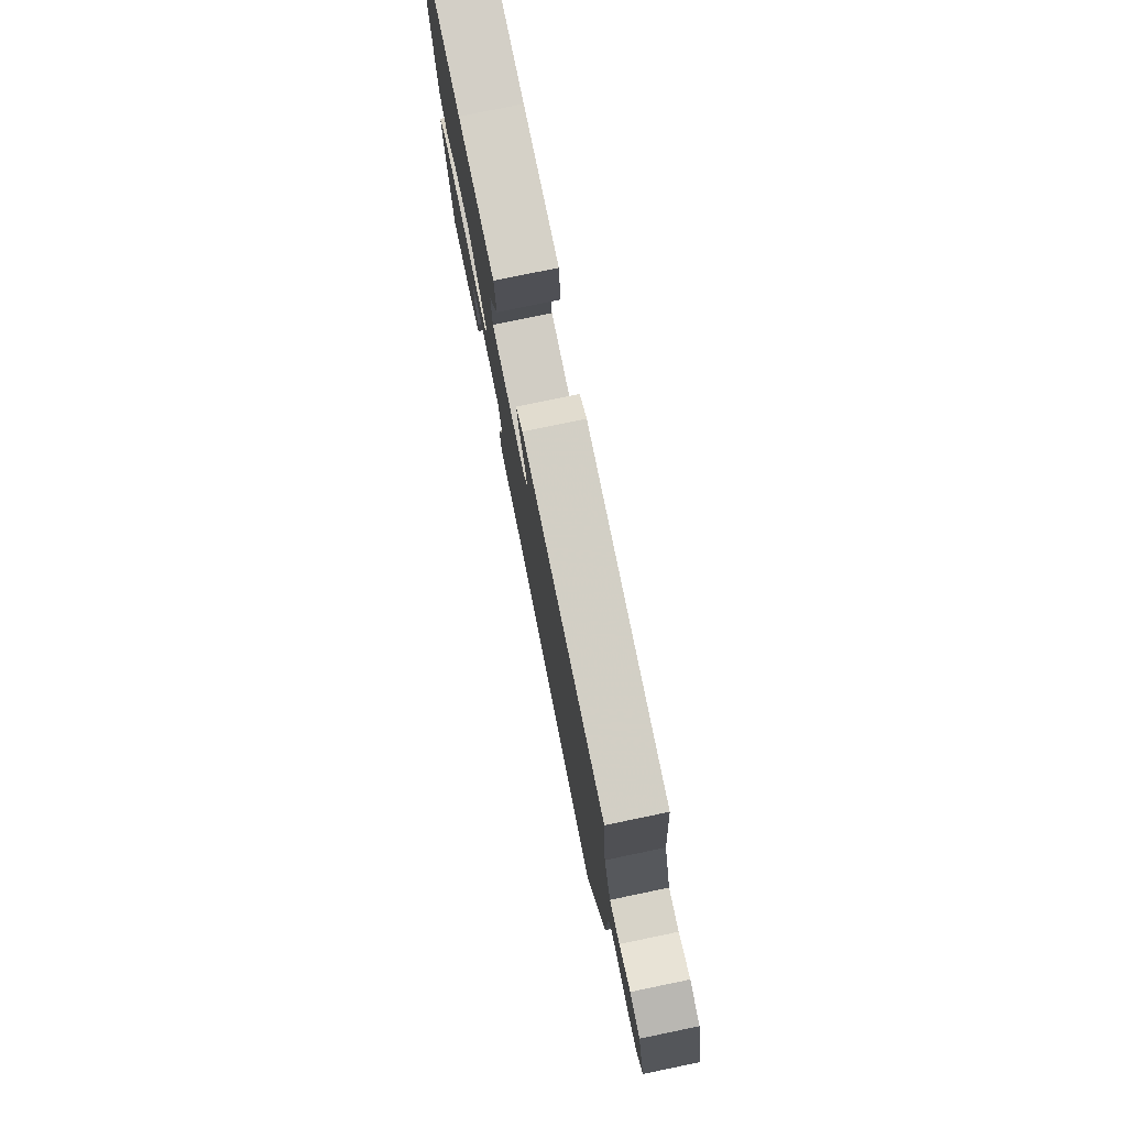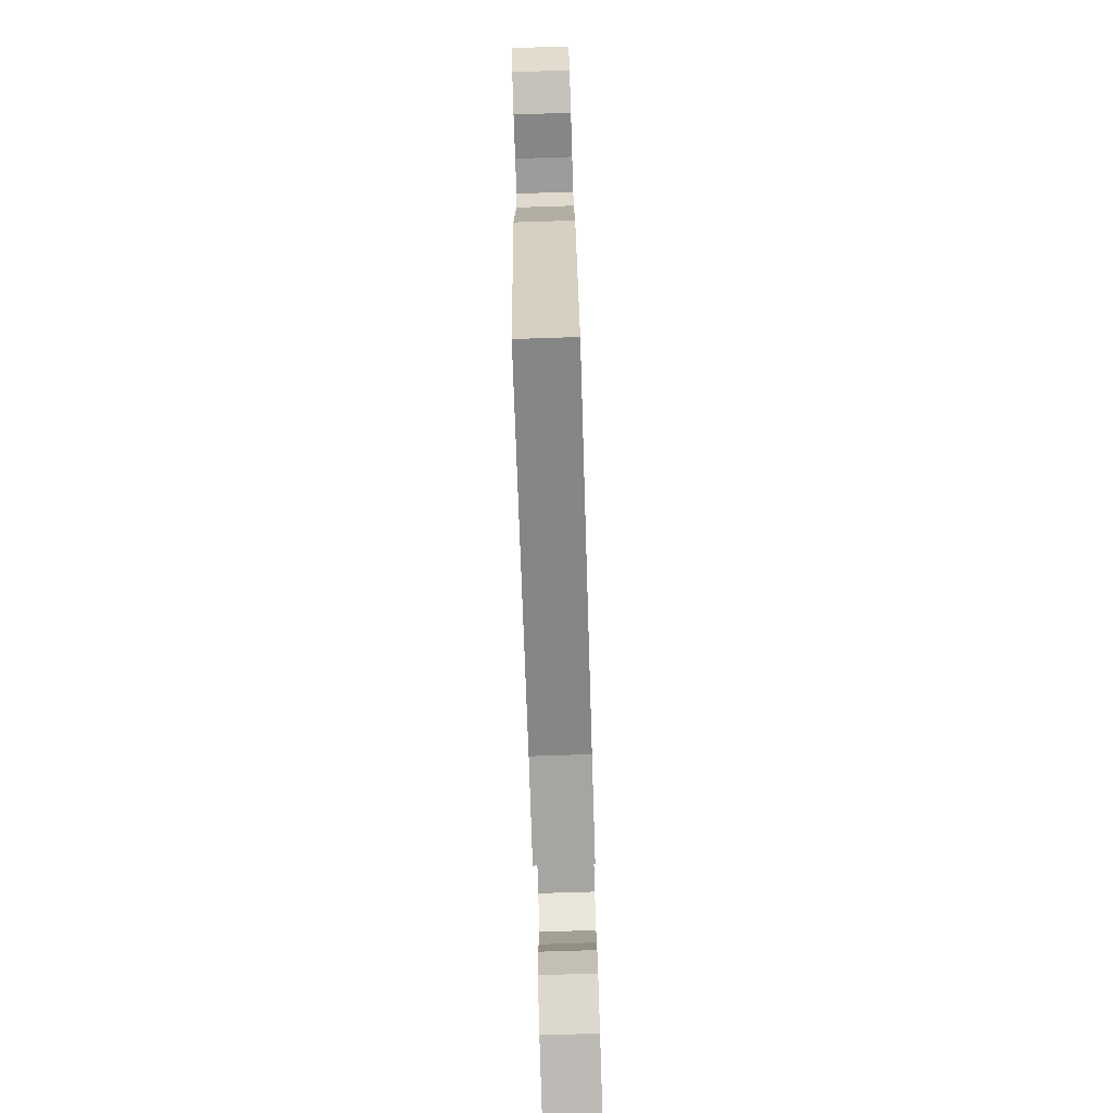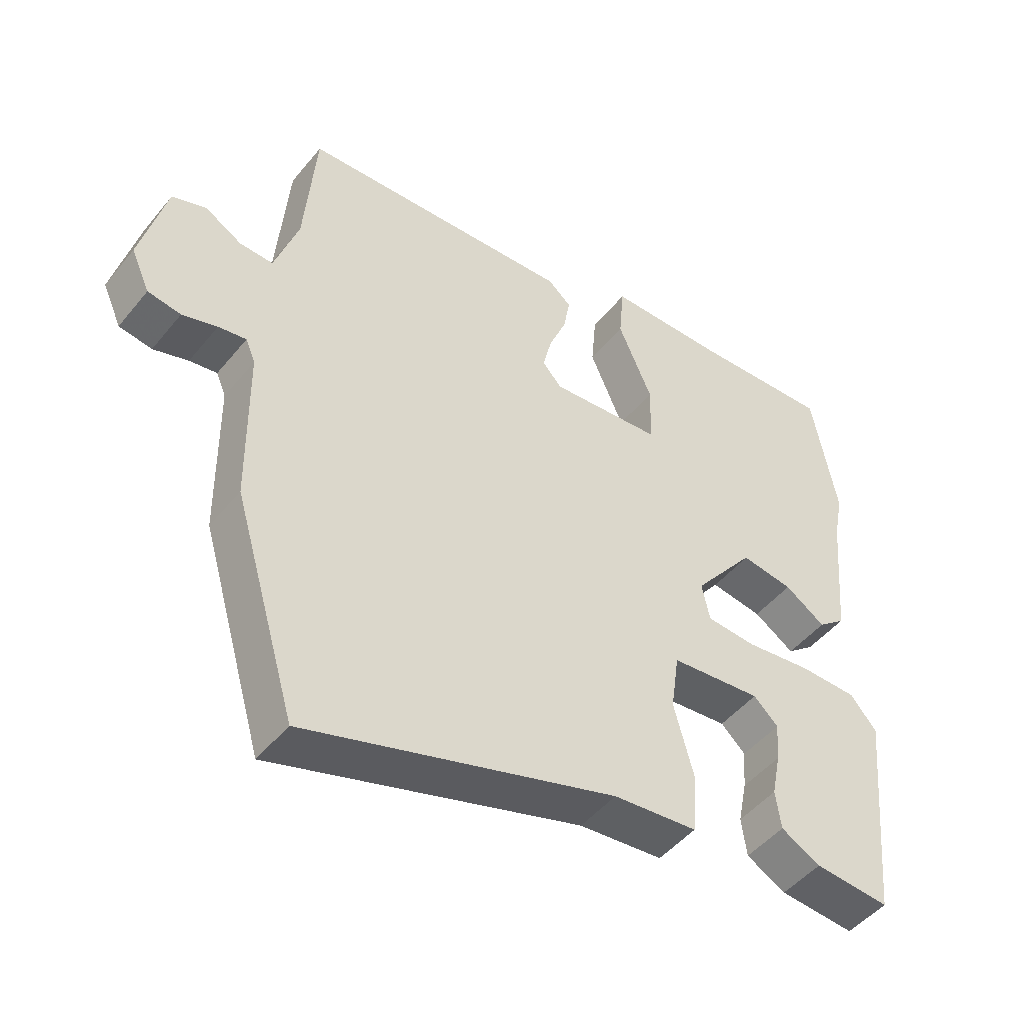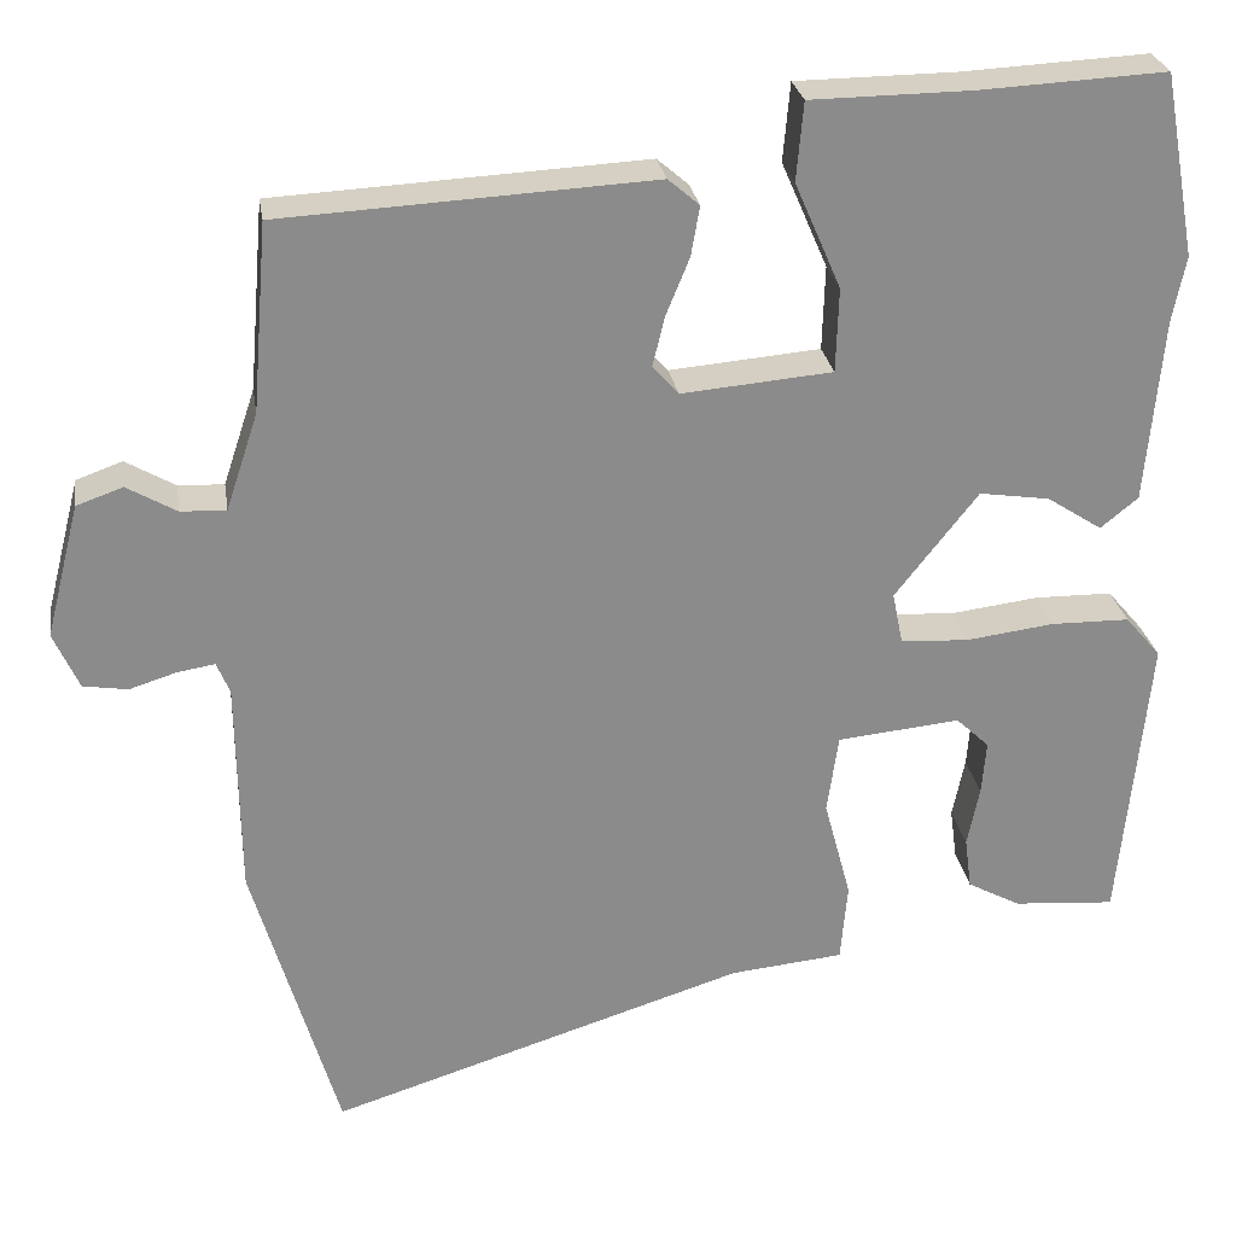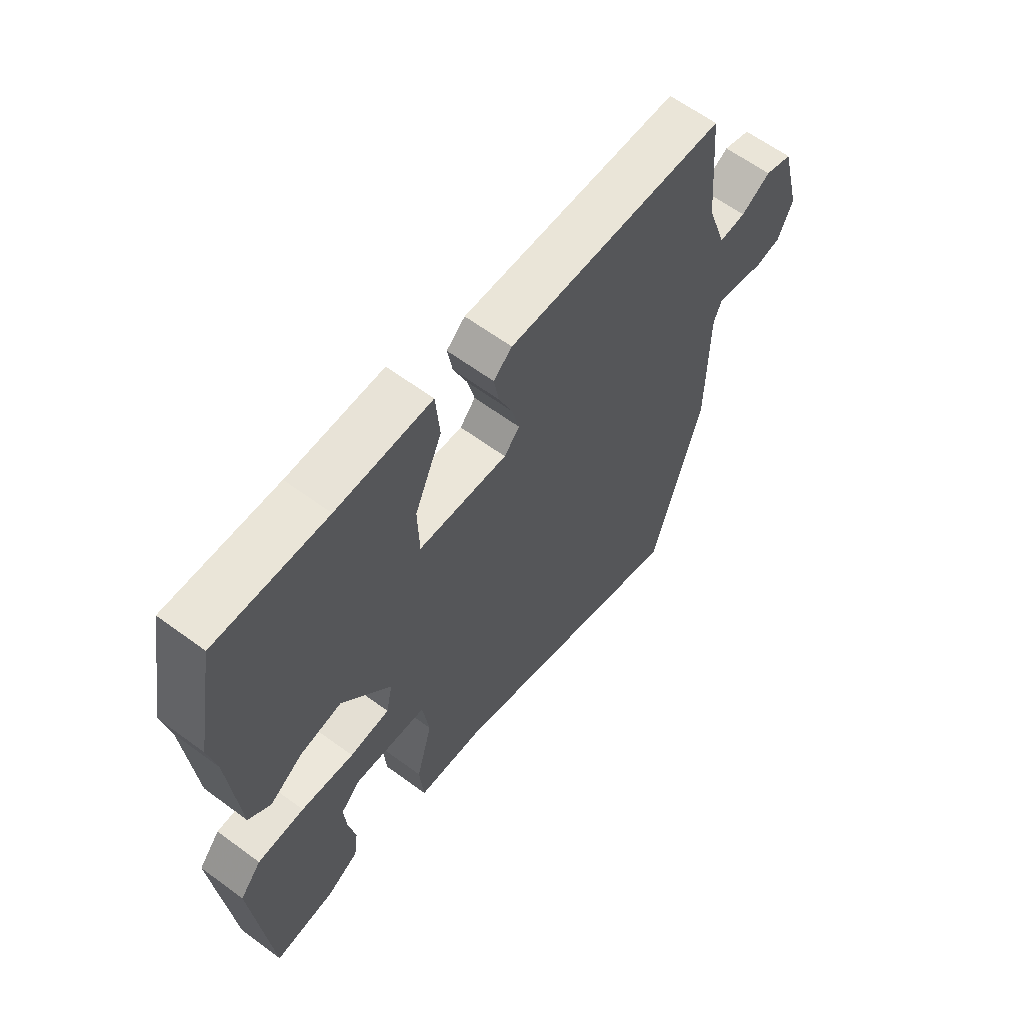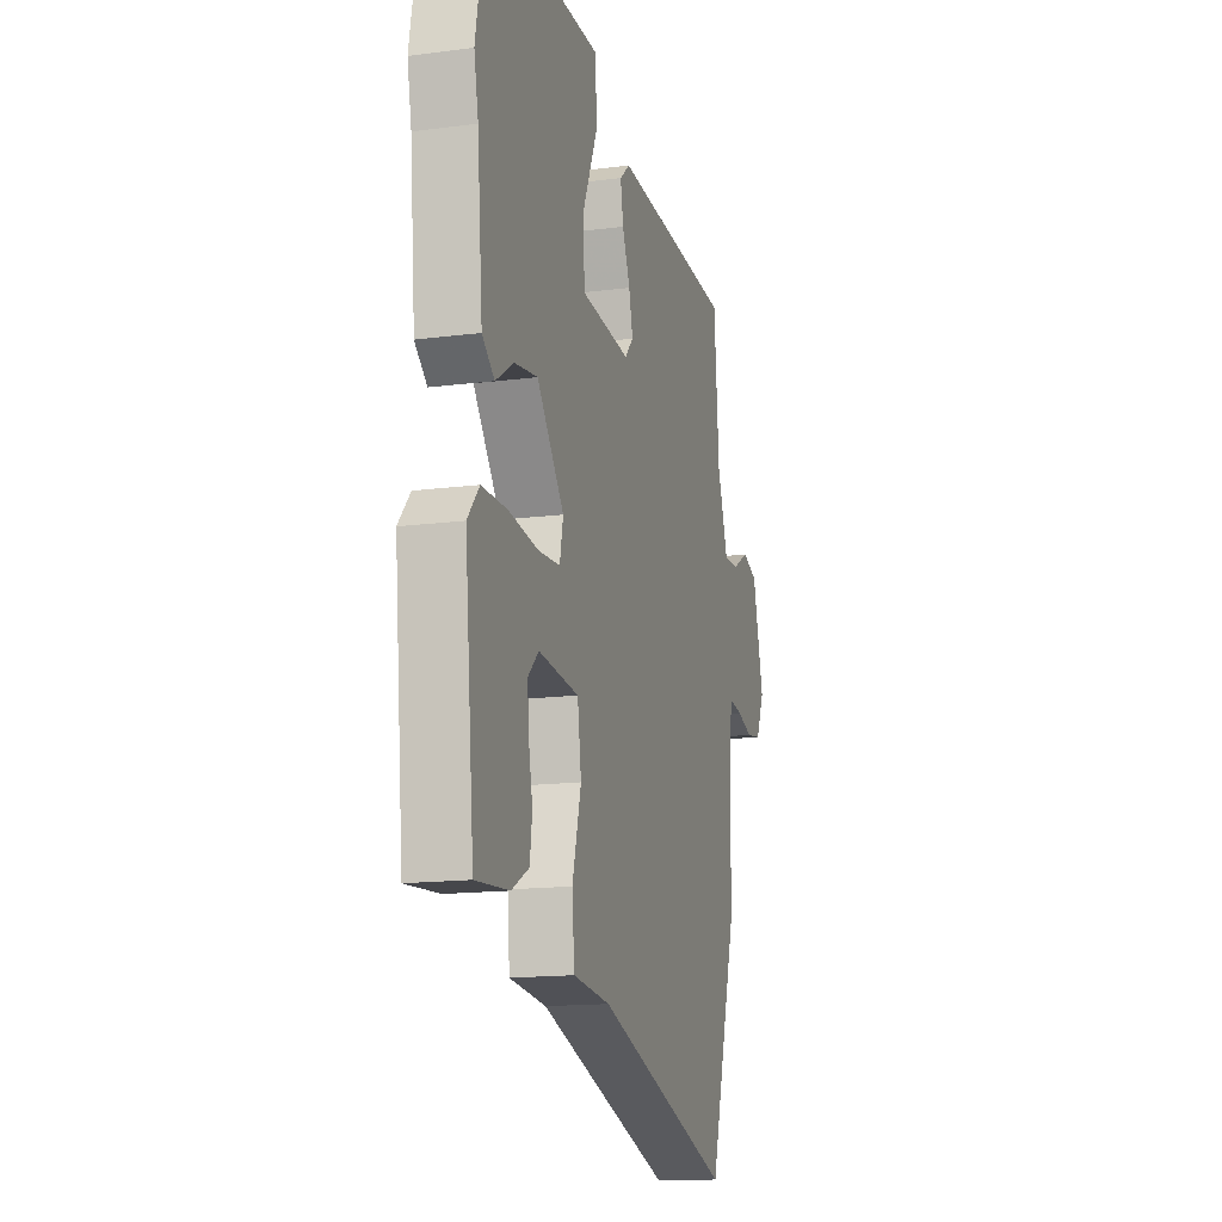
<metadata>
{"format":"obj","ext":"obj","renderer":"f3d","projection":"perspective","resolution":1024,"background":"white","views":[{"elev":78.9,"azim":-101.7,"up":"+Z"},{"elev":-79.5,"azim":-88.2,"up":"+Z"},{"elev":-48.1,"azim":-37.2,"up":"+Z"},{"elev":26.5,"azim":-8.8,"up":"+Z"},{"elev":62.3,"azim":126.8,"up":"+Z"},{"elev":-15.0,"azim":105.6,"up":"+Z"}]}
</metadata>
<code>
v 0.491 0.07 0.55
v 0.529 0.07 0.34
v 0.514 0.07 0.265
v 0.495 0.07 0.052
v 0.452 0.07 0.017
v 0.389 0.07 0.058
v 0.308 0.07 0.07
v 0.213 0.07 -0.051
v 0.225 0.07 -0.11
v 0.302 0.07 -0.115
v 0.404 0.07 -0.102
v 0.494 0.07 -0.103
v 0.535 0.07 -0.151
v 0.502 0.07 -0.489
v 0.385 0.07 -0.48
v 0.324 0.07 -0.447
v 0.316 0.07 -0.387
v 0.33 0.07 -0.318
v 0.335 0.07 -0.256
v 0.297 0.07 -0.22
v 0.156 0.07 -0.234
v 0.143 0.07 -0.325
v 0.174 0.07 -0.441
v 0.166 0.07 -0.532
v 0.036 0.07 -0.545
v -0.442 0.07 -0.696
v -0.54 0.07 -0.363
v -0.543 0.07 -0.114
v -0.558 0.07 -0.078
v -0.601 0.07 -0.085
v -0.655 0.07 -0.102
v -0.706 0.07 -0.094
v -0.735 0.07 -0.029
v -0.696 0.07 0.124
v -0.643 0.07 0.143
v -0.586 0.07 0.11
v -0.534 0.07 0.108
v -0.497 0.07 0.219
v -0.479 0.07 0.435
v -0.053 0.07 0.458
v -0.017 0.07 0.427
v -0.027 0.07 0.37
v -0.054 0.07 0.304
v -0.068 0.07 0.246
v -0.038 0.07 0.213
v 0.135 0.07 0.228
v 0.138 0.07 0.325
v 0.085 0.07 0.447
v 0.093 0.07 0.537
v 0.277 0.07 0.539
v 0.491 0 0.55
v 0.529 0 0.34
v 0.514 0 0.265
v 0.495 0 0.052
v 0.452 0 0.017
v 0.389 0 0.058
v 0.308 0 0.07
v 0.213 0 -0.051
v 0.225 0 -0.11
v 0.302 0 -0.115
v 0.404 0 -0.102
v 0.494 0 -0.103
v 0.535 0 -0.151
v 0.502 0 -0.489
v 0.385 0 -0.48
v 0.324 0 -0.447
v 0.316 0 -0.387
v 0.33 0 -0.318
v 0.335 0 -0.256
v 0.297 0 -0.22
v 0.156 0 -0.234
v 0.143 0 -0.325
v 0.174 0 -0.441
v 0.166 0 -0.532
v 0.036 0 -0.545
v -0.442 0 -0.696
v -0.54 0 -0.363
v -0.543 0 -0.114
v -0.558 0 -0.078
v -0.601 0 -0.085
v -0.655 0 -0.102
v -0.706 0 -0.094
v -0.735 0 -0.029
v -0.696 0 0.124
v -0.643 0 0.143
v -0.586 0 0.11
v -0.534 0 0.108
v -0.497 0 0.219
v -0.479 0 0.435
v -0.053 0 0.458
v -0.017 0 0.427
v -0.027 0 0.37
v -0.054 0 0.304
v -0.068 0 0.246
v -0.038 0 0.213
v 0.135 0 0.228
v 0.138 0 0.325
v 0.085 0 0.447
v 0.093 0 0.537
v 0.277 0 0.539
f 47 48 49 50
f 1 2 3
f 50 1 3
f 47 50 3
f 46 47 3
f 41 42 43
f 40 41 43
f 39 40 43
f 38 39 43
f 37 38 43 44
f 34 35 36
f 33 34 36
f 32 33 36
f 31 32 36
f 30 31 36
f 29 30 36 37
f 37 44 45
f 29 37 45
f 28 29 45
f 28 45 46
f 27 28 46
f 26 27 46
f 25 26 46
f 16 17 18
f 15 16 18
f 14 15 18
f 13 14 18
f 12 13 18
f 11 12 18
f 11 18 19
f 10 11 19 20
f 4 5 6
f 3 4 6
f 46 3 6
f 46 6 7
f 22 23 24 25
f 21 22 25 46
f 9 10 20 21
f 8 9 21 46
f 7 8 46
f 100 99 98 97
f 53 52 51
f 53 51 100
f 53 100 97
f 53 97 96
f 93 92 91
f 93 91 90
f 93 90 89
f 93 89 88
f 94 93 88 87
f 86 85 84
f 86 84 83
f 86 83 82
f 86 82 81
f 86 81 80
f 87 86 80 79
f 95 94 87
f 95 87 79
f 95 79 78
f 96 95 78
f 96 78 77
f 96 77 76
f 96 76 75
f 68 67 66
f 68 66 65
f 68 65 64
f 68 64 63
f 68 63 62
f 68 62 61
f 69 68 61
f 70 69 61 60
f 56 55 54
f 56 54 53
f 56 53 96
f 57 56 96
f 75 74 73 72
f 96 75 72 71
f 71 70 60 59
f 96 71 59 58
f 96 58 57
f 1 51 52 2
f 2 52 53 3
f 3 53 54 4
f 4 54 55 5
f 5 55 56 6
f 6 56 57 7
f 7 57 58 8
f 8 58 59 9
f 9 59 60 10
f 10 60 61 11
f 11 61 62 12
f 12 62 63 13
f 13 63 64 14
f 14 64 65 15
f 15 65 66 16
f 16 66 67 17
f 17 67 68 18
f 18 68 69 19
f 19 69 70 20
f 20 70 71 21
f 21 71 72 22
f 22 72 73 23
f 23 73 74 24
f 24 74 75 25
f 25 75 76 26
f 26 76 77 27
f 27 77 78 28
f 28 78 79 29
f 29 79 80 30
f 30 80 81 31
f 31 81 82 32
f 32 82 83 33
f 33 83 84 34
f 34 84 85 35
f 35 85 86 36
f 36 86 87 37
f 37 87 88 38
f 38 88 89 39
f 39 89 90 40
f 40 90 91 41
f 41 91 92 42
f 42 92 93 43
f 43 93 94 44
f 44 94 95 45
f 45 95 96 46
f 46 96 97 47
f 47 97 98 48
f 48 98 99 49
f 49 99 100 50
f 50 100 51 1

</code>
